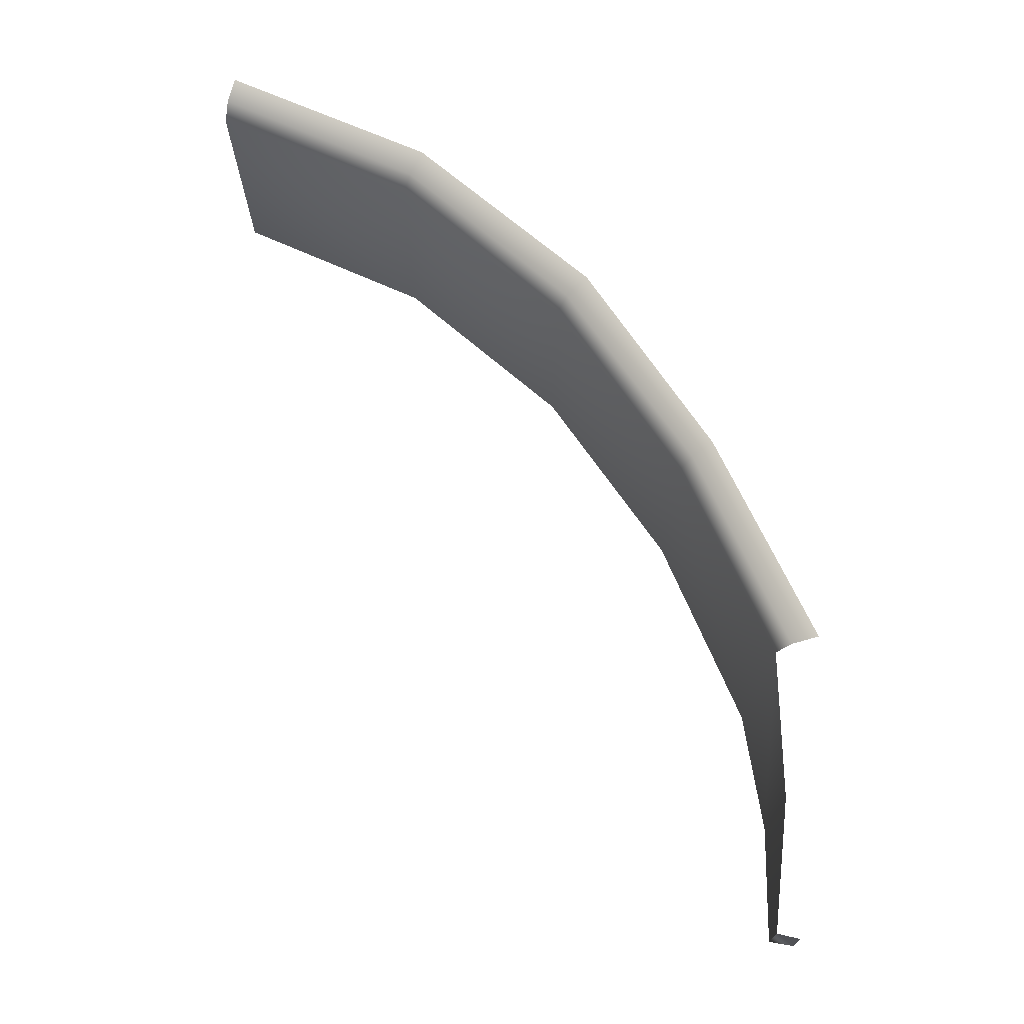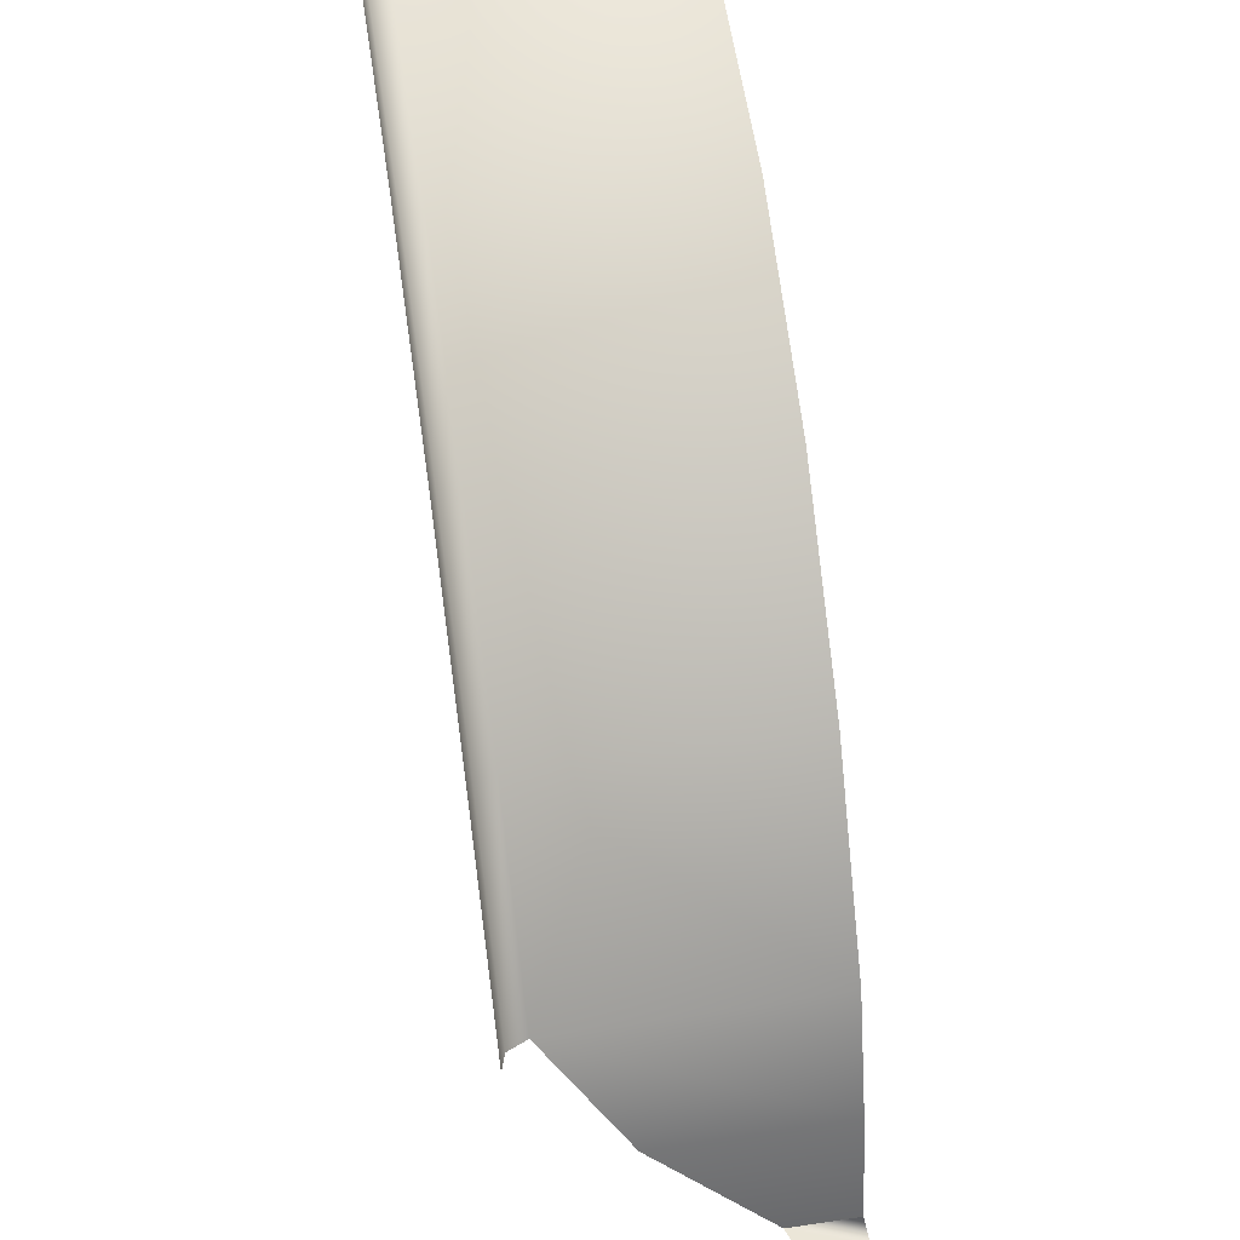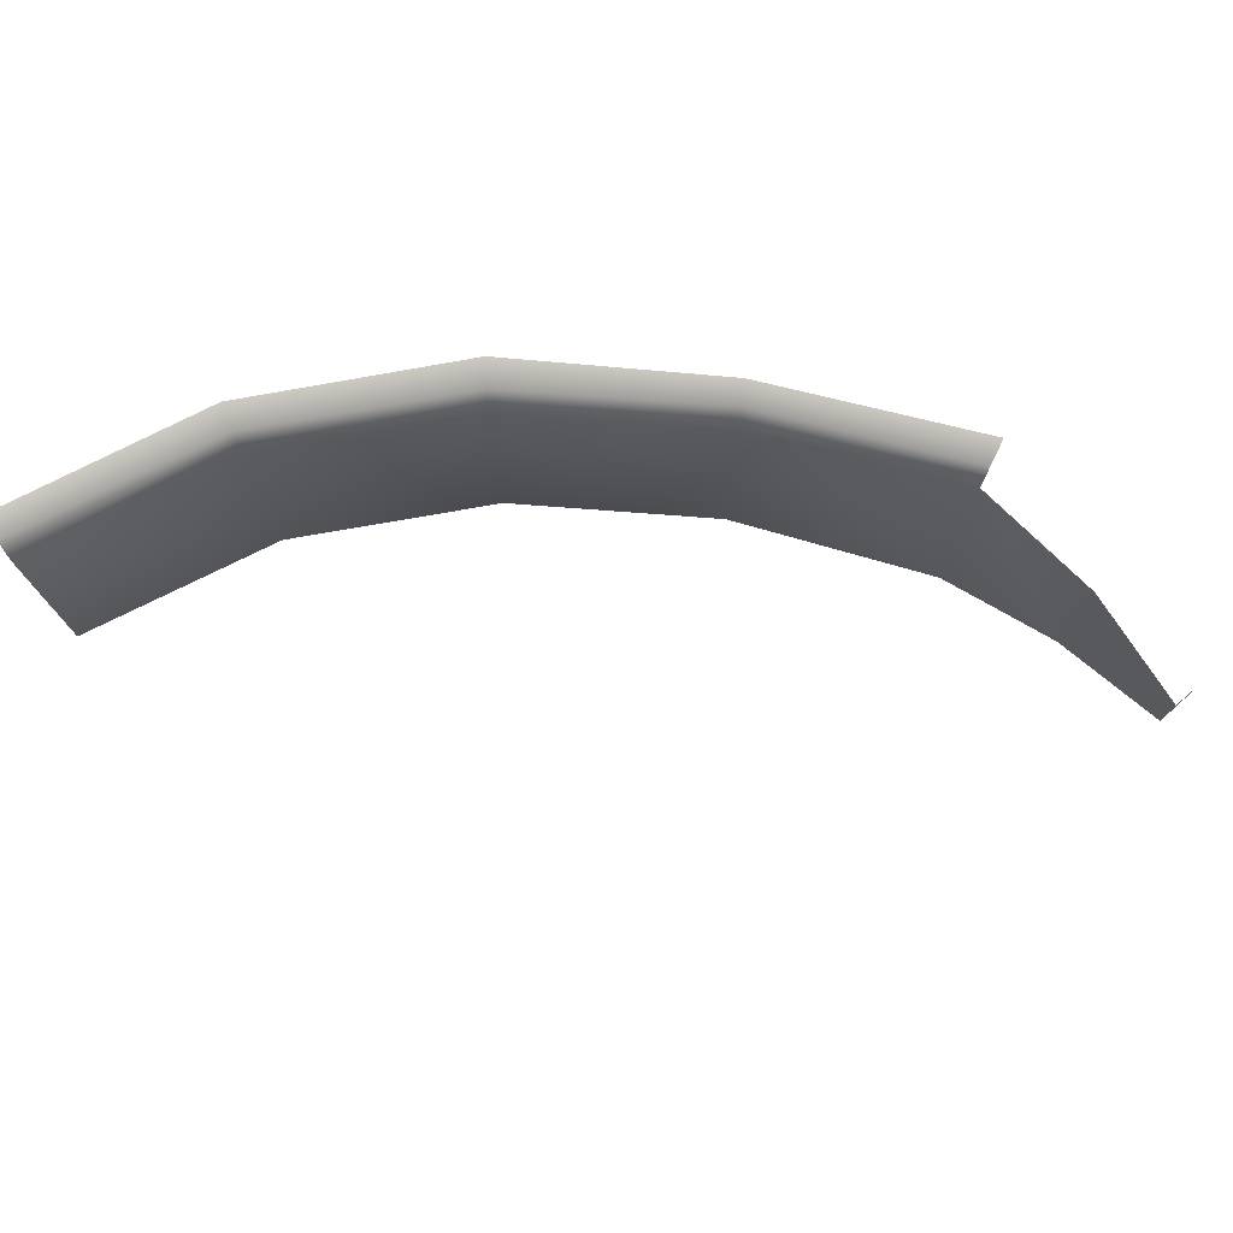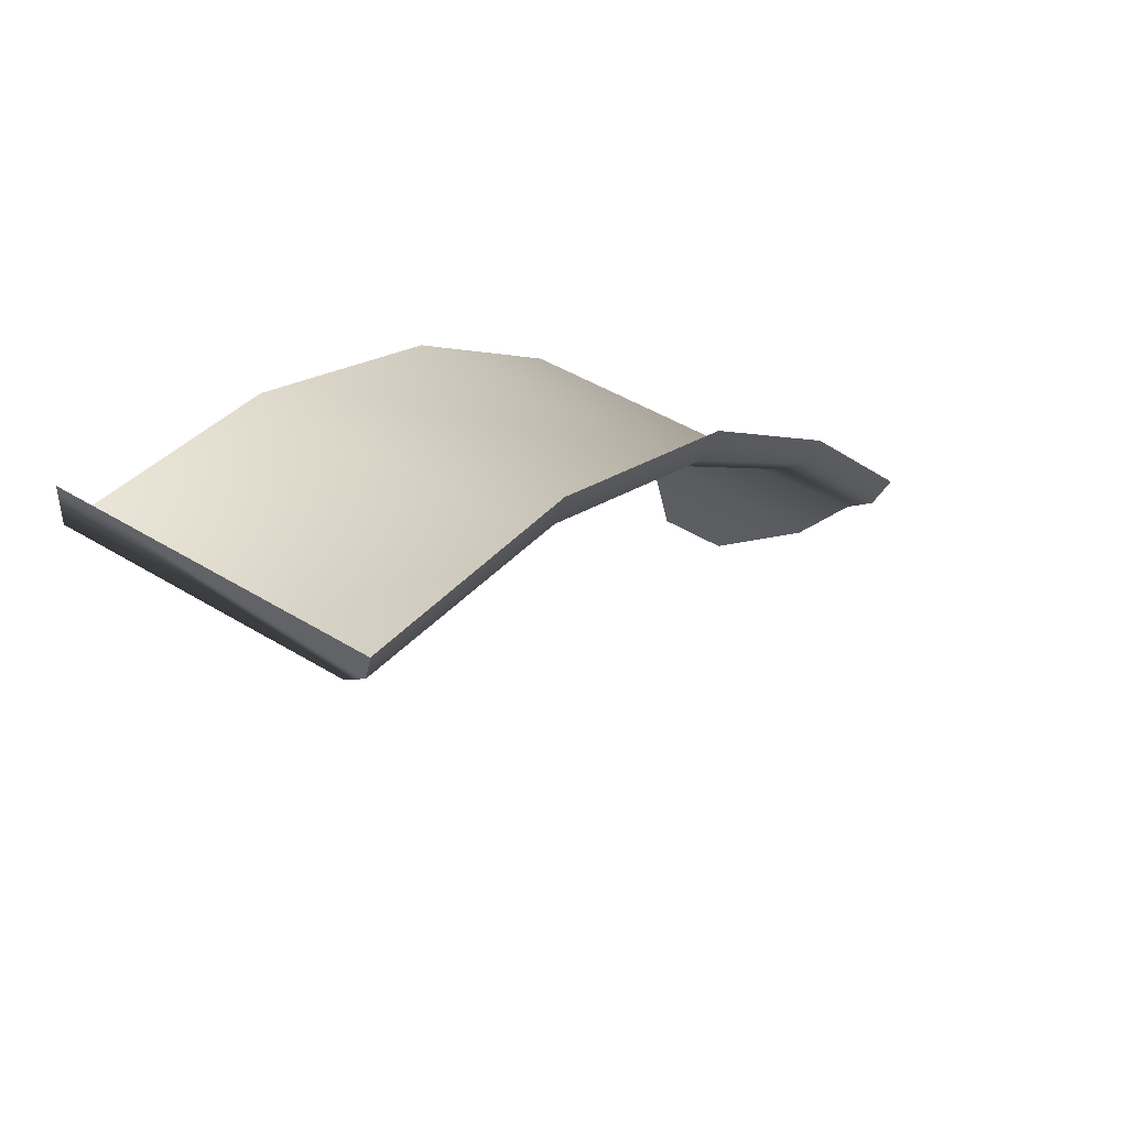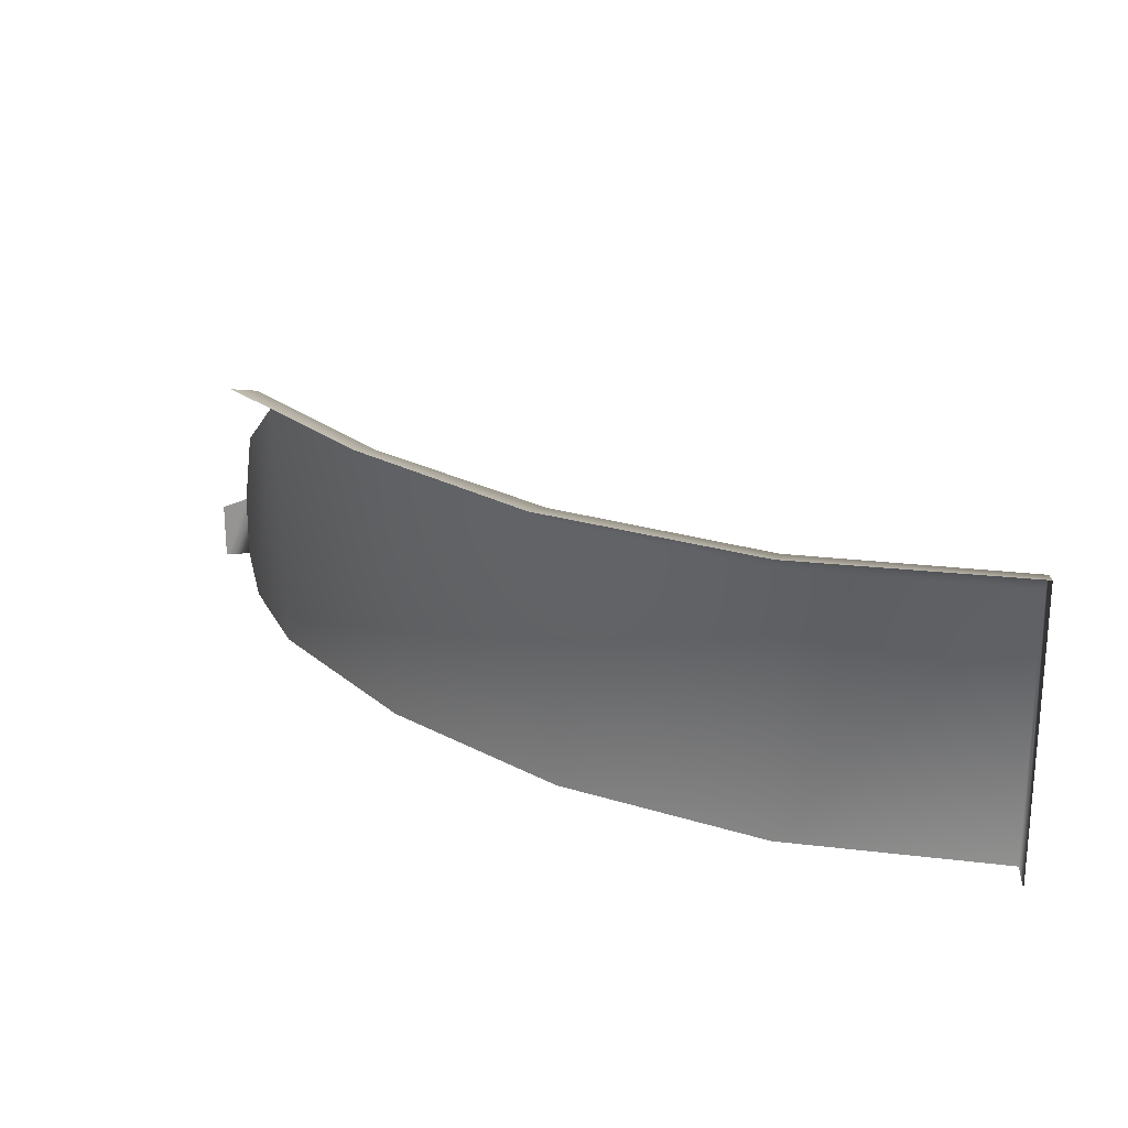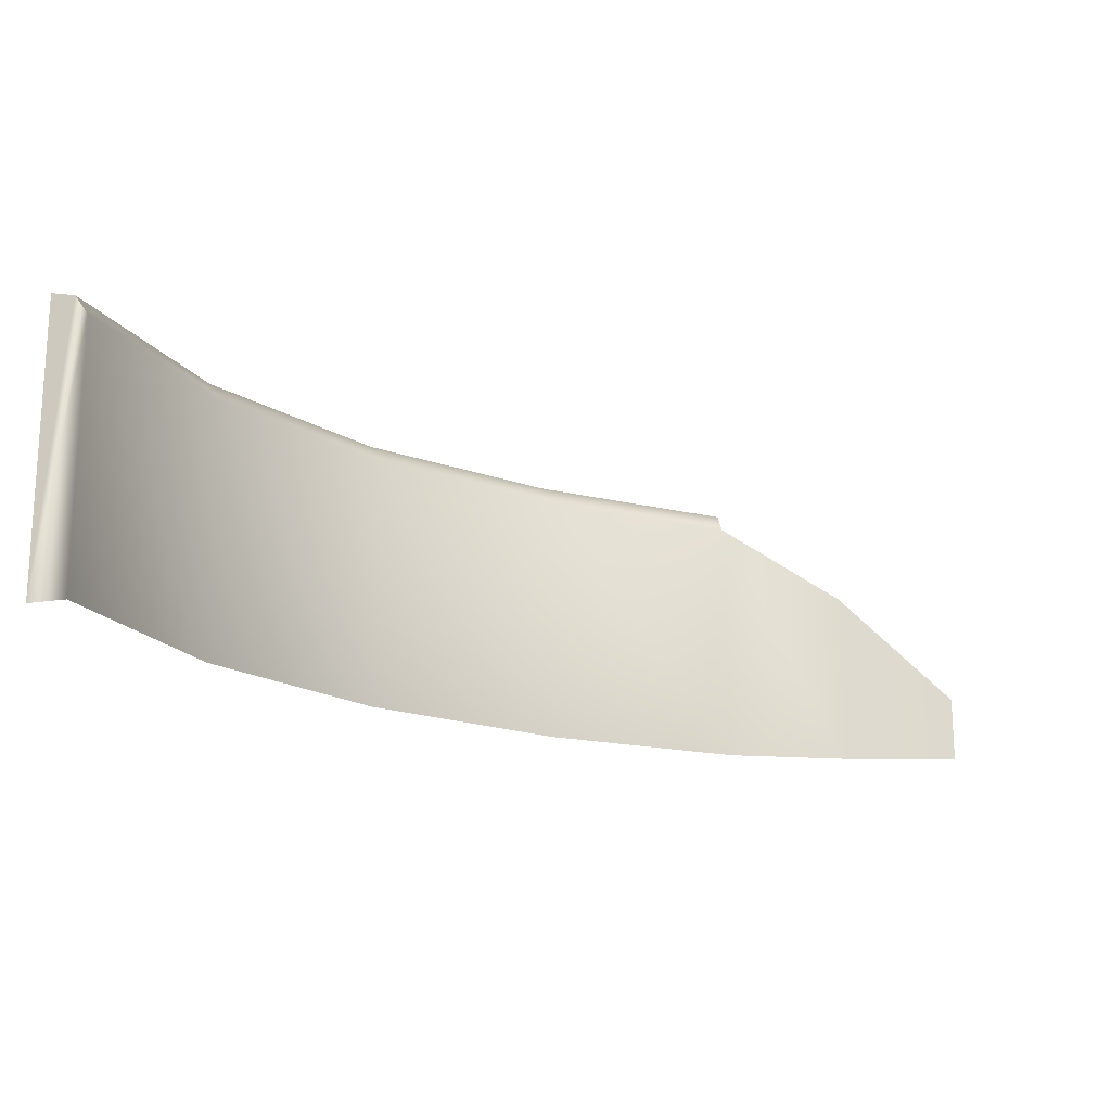
<metadata>
{"format":"obj","ext":"obj","renderer":"f3d","projection":"perspective","resolution":1024,"background":"white","views":[{"elev":70.7,"azim":-162.6,"up":"+Y"},{"elev":55.1,"azim":-98.8,"up":"+Z"},{"elev":75.2,"azim":146.7,"up":"+Y"},{"elev":44.9,"azim":125.6,"up":"+Z"},{"elev":23.0,"azim":4.9,"up":"+Y"},{"elev":-18.4,"azim":107.1,"up":"+Y"}]}
</metadata>
<code>
v 2 1 3
v -3.693 -1 -1.697
v 2 -1 2.732
v 2 0.9616 2.83
v 2 0.8213 2.732
v -3.874 -1 -1.673
v 2 -1 3
v -2.243 1 1.243
v -2.134 0.9616 1.112
v -2.072 0.8213 1.036
v -2.072 -1 1.036
v -1.02 1 2.213
v -0.9211 0.9616 2.046
v -0.8753 0.8213 1.959
v -0.8753 -1 1.959
v 0.4522 1 2.834
v 0.4882 0.9616 2.652
v 0.5093 0.8213 2.556
v 0.5093 -1 2.556
v -3.318 1 0.08426
v -3.159 0.9616 -0.009903
v -3.075 0.8213 -0.06023
v -3.044 -1 -0.09492
v -3.874 -0.5906 -1.673
v -3.693 -0.5287 -1.697
v -3.442 -0.9947 -0.8889
v -3.44 0.2806 -0.8973
f 7 3 5 4 1
f 9 8 12 13
f 14 10 9 13
f 11 10 14 15
f 13 12 16 17
f 18 14 13 17
f 15 14 18 19
f 17 16 1 4
f 5 18 17 4
f 19 18 5 3
f 21 20 8 9
f 10 22 21 9
f 23 22 10 11
f 25 27 26 2
f 6 24 25 2
f 26 27 22 23

</code>
